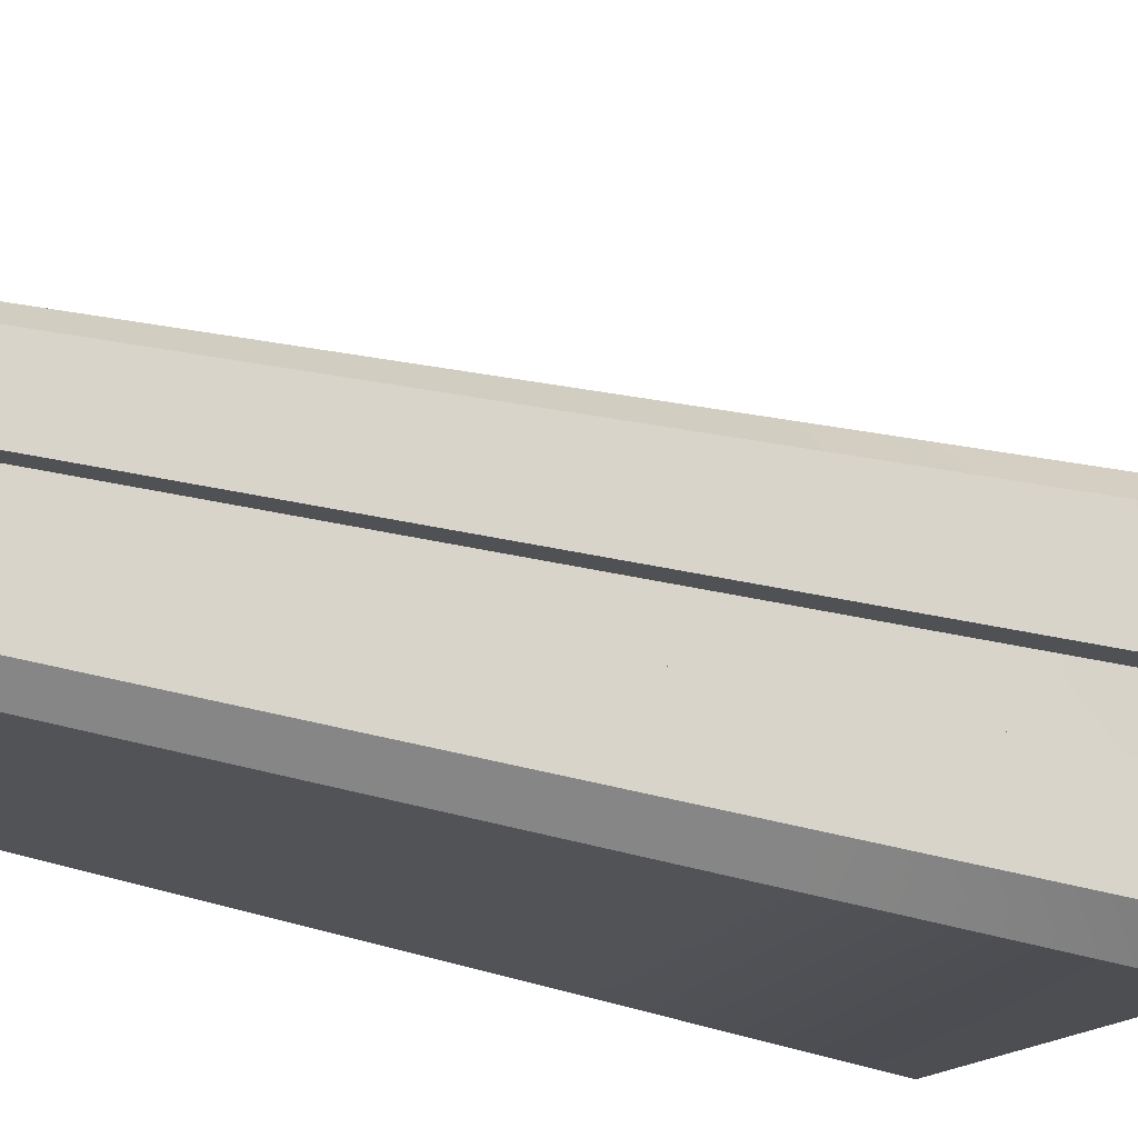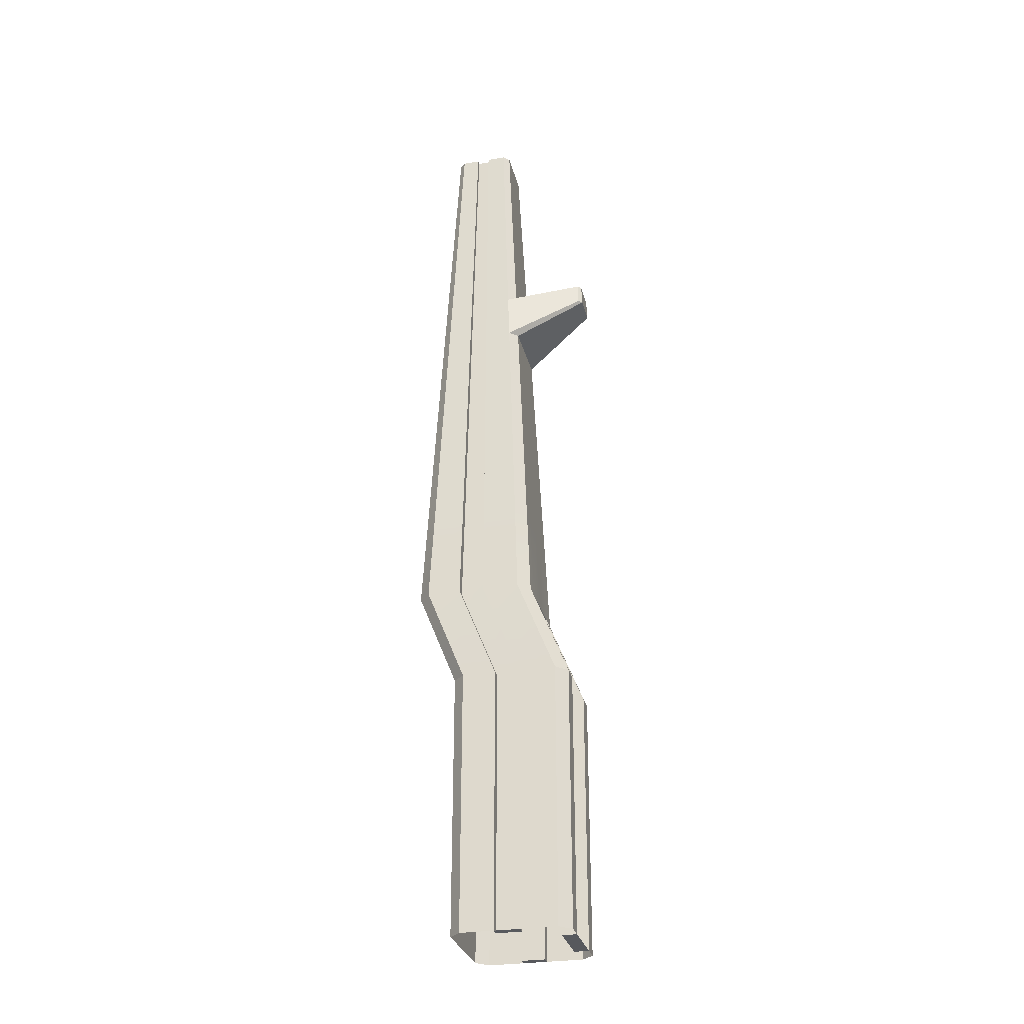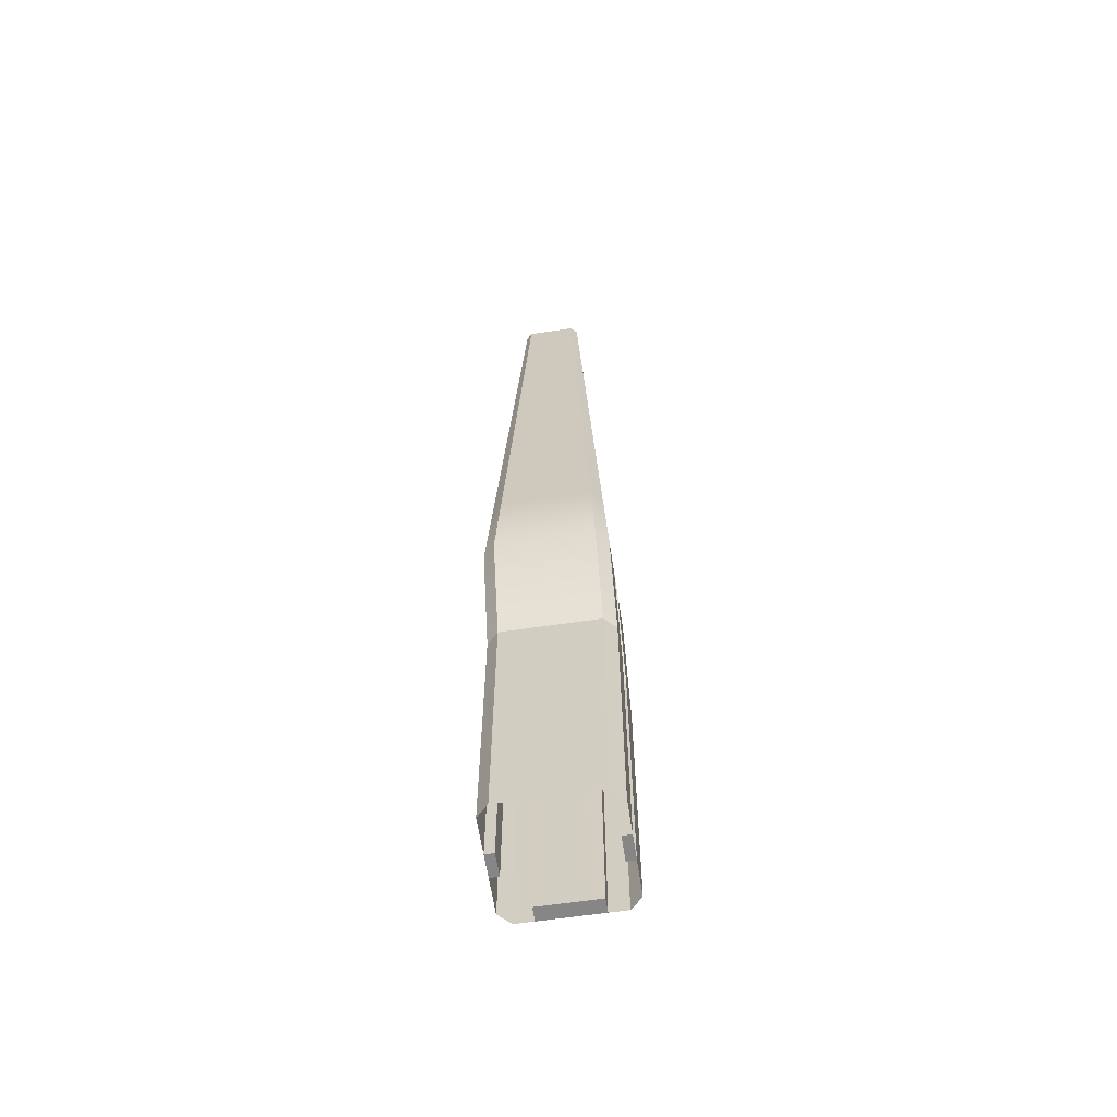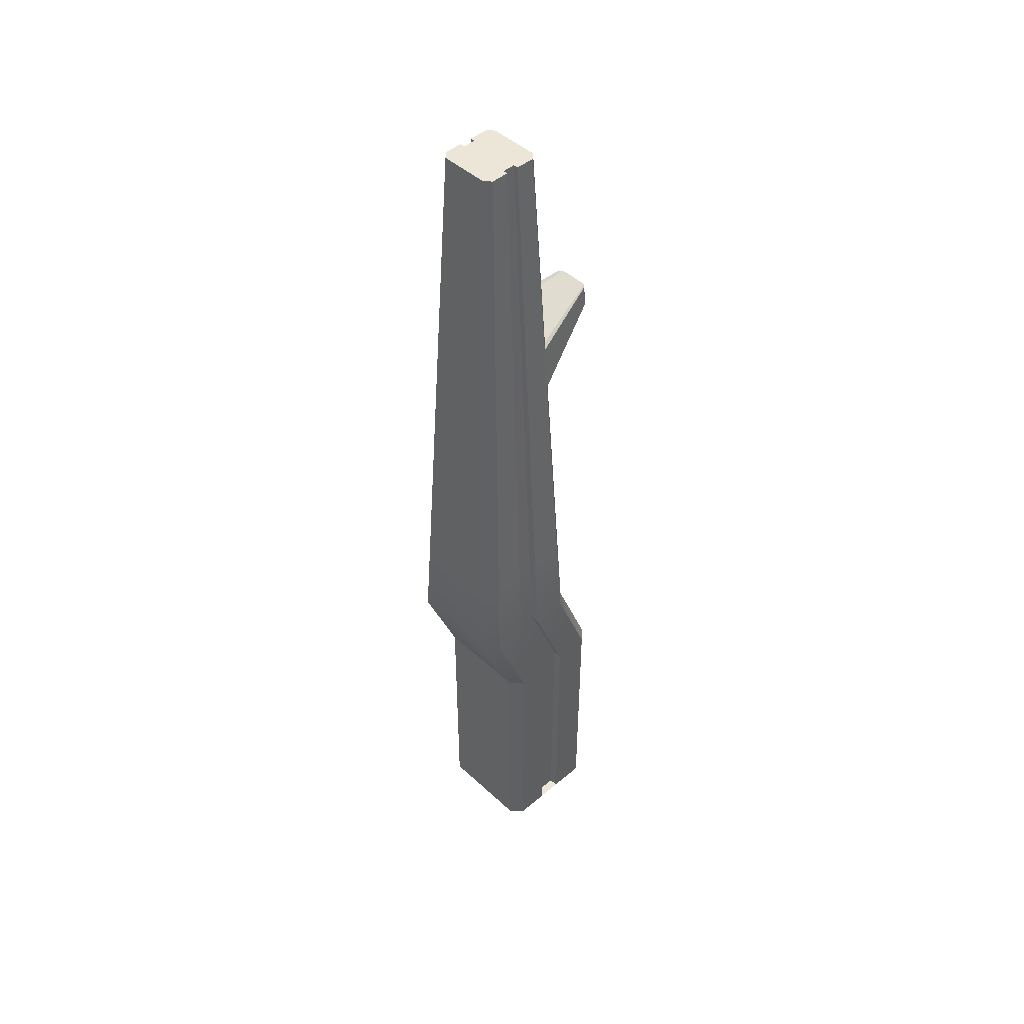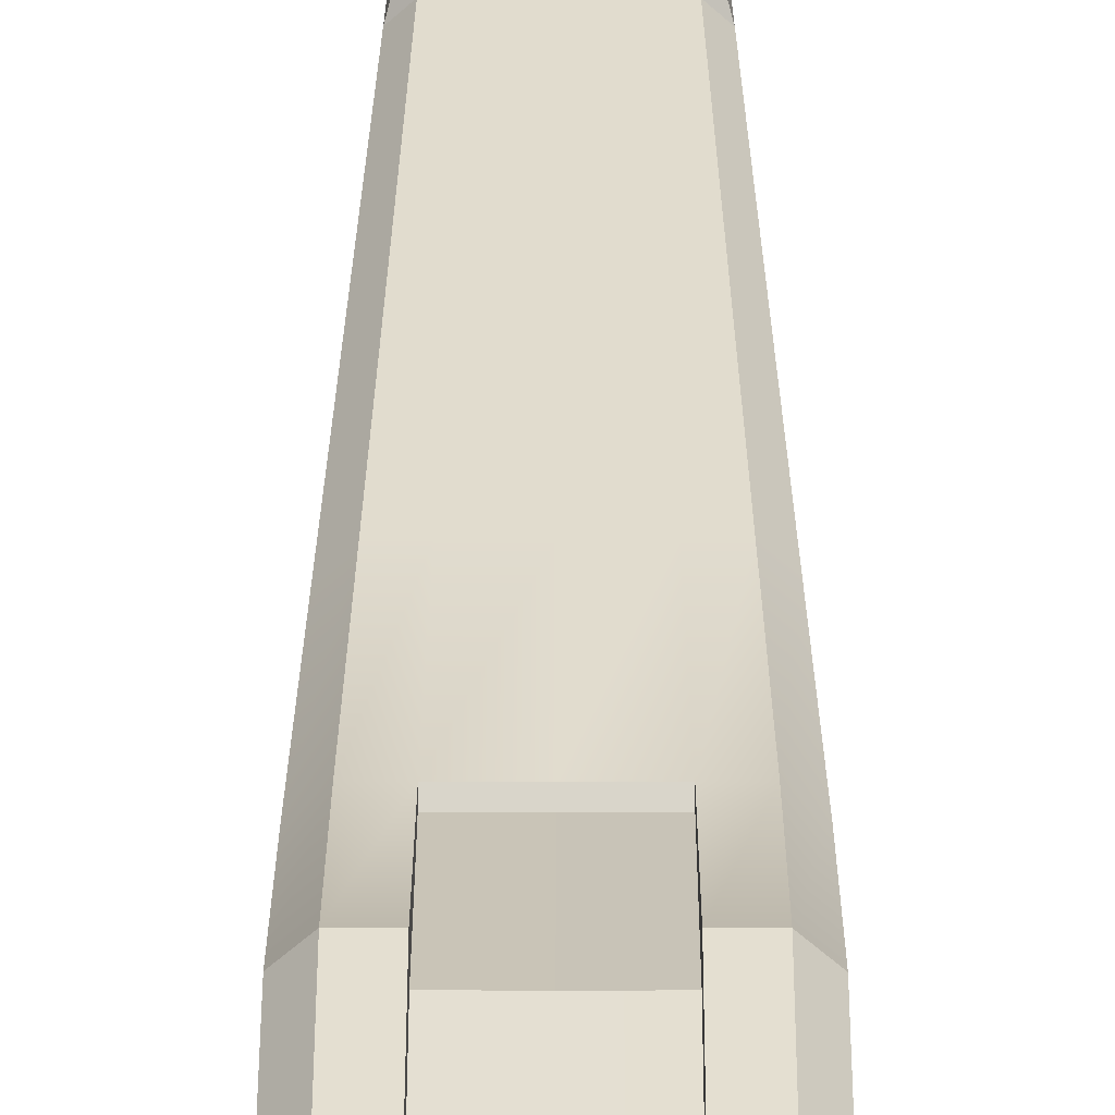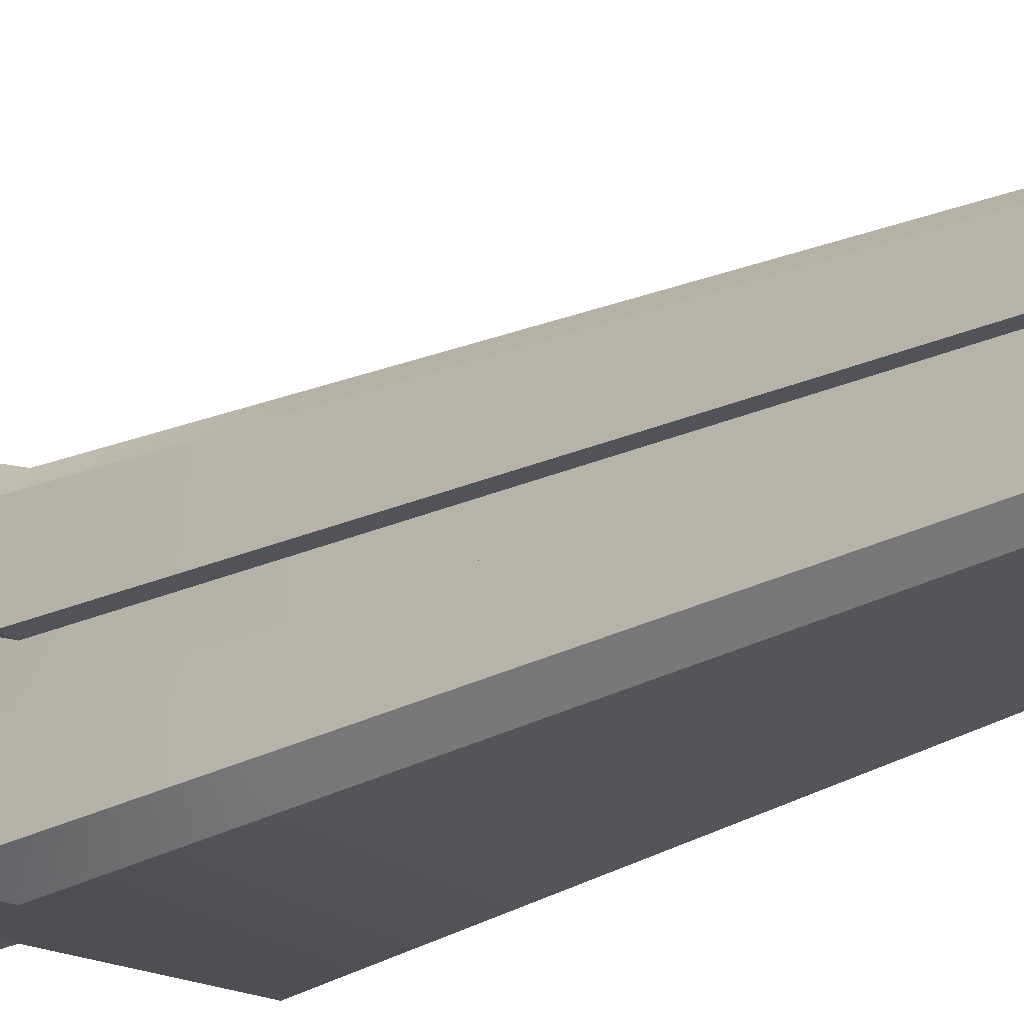
<metadata>
{"format":"obj","ext":"obj","renderer":"f3d","projection":"perspective","resolution":1024,"background":"white","views":[{"elev":-20.4,"azim":-120.8,"up":"+Z"},{"elev":-29.5,"azim":-76.7,"up":"+Y"},{"elev":-62.0,"azim":-171.4,"up":"+Y"},{"elev":46.5,"azim":-133.8,"up":"+Y"},{"elev":36.8,"azim":0.1,"up":"+Z"},{"elev":-23.0,"azim":131.5,"up":"+Z"}]}
</metadata>
<code>
g default
v -23.52 -2.328 13.74
v -23.52 -2.328 7.513
v -23.52 11.55 7.513
v -25.07 -2.328 13.74
v -25.07 -2.328 7.513
v -25.07 11.55 7.513
v -25.07 11.55 13.74
v -21.96 -2.328 13.74
v -21.96 11.55 13.74
v -21.96 11.55 7.513
v -21.96 -2.328 7.513
v -26.63 -2.328 12.53
v -26.63 11.55 12.53
v -20.4 11.55 12.53
v -20.4 -2.328 12.53
v -26.03 -2.328 13.74
v -26.63 -2.328 13.14
v -26.63 11.55 13.14
v -26.03 11.55 13.74
v -20.4 -2.328 13.14
v -21.01 -2.328 13.74
v -21.01 11.55 13.74
v -20.4 11.55 13.14
v -26.63 11.55 8.117
v -26.03 11.55 7.513
v -26.63 -2.328 8.117
v -26.03 -2.328 7.513
v -20.4 11.55 8.117
v -21.01 11.55 7.513
v -21.01 -2.328 7.513
v -20.4 -2.328 8.117
v -23.52 16.62 5.483
v -21.96 16.62 5.483
v -25.07 16.62 5.483
v -26.63 16.62 10.5
v -26.03 16.62 5.483
v -26.63 16.62 6.087
v -20.4 16.62 10.5
v -20.4 16.62 6.087
v -21.01 16.62 5.483
v -25.07 16.62 11.71
v -23.52 16.62 11.71
v -21.96 16.62 11.71
v -21.01 16.62 11.71
v -20.4 16.62 11.11
v -26.03 16.62 11.71
v -26.63 16.62 11.11
v -23.52 11.4 12.99
v -23.52 -2.328 12.98
v -21.96 -2.328 12.98
v -21.96 11.4 13.01
v -25.07 11.4 13.01
v -25.07 -2.328 12.98
v -23.52 16.33 11.49
v -25.07 16.33 11.49
v -21.96 16.33 11.49
v -23.52 48.36 6.995
v -23.52 48.36 9.579
v -22.72 48.36 9.579
v -22.72 48.36 6.995
v -24.32 48.36 6.995
v -24.32 48.36 9.579
v -25.12 48.36 9.579
v -24.81 48.36 6.995
v -25.12 48.36 7.305
v -21.91 48.36 9.579
v -21.91 48.36 7.305
v -22.22 48.36 6.995
v -24.32 48.36 10.2
v -23.52 48.36 10.2
v -22.72 48.36 10.2
v -22.22 48.36 10.2
v -21.91 48.36 9.889
v -24.81 48.36 10.2
v -25.12 48.36 9.889
v -23.52 34.04 6.313
v -24.66 34.04 6.313
v -25.36 34.04 6.313
v -25.8 34.04 6.756
v -25.8 34.04 9.996
v -25.8 34.04 10.44
v -25.36 34.04 10.88
v -24.66 34.04 10.88
v -23.52 34.04 10.88
v -22.37 34.04 10.88
v -21.67 34.04 10.88
v -21.23 34.04 10.44
v -21.23 34.04 9.996
v -21.23 34.04 6.756
v -21.67 34.04 6.313
v -22.37 34.04 6.313
v -23.52 21.5 5.715
v -24.96 21.5 5.715
v -25.84 21.5 5.715
v -26.4 21.5 6.274
v -26.4 21.5 10.36
v -26.4 21.5 10.92
v -25.84 21.5 11.48
v -24.96 21.5 11.48
v -23.52 21.5 11.48
v -22.08 21.5 11.48
v -21.19 21.5 11.48
v -20.63 21.5 10.92
v -20.63 21.5 10.36
v -20.63 21.5 6.274
v -21.19 21.5 5.715
v -22.08 21.5 5.715
v -23.52 36.59 6.434
v -22.43 36.59 6.434
v -21.77 36.59 6.434
v -21.35 36.59 6.854
v -21.35 36.59 9.922
v -21.35 36.59 10.34
v -21.77 36.59 10.76
v -22.43 36.59 10.76
v -23.52 36.59 10.76
v -24.6 36.59 10.76
v -25.26 36.59 10.76
v -25.68 36.59 10.34
v -25.68 36.59 9.922
v -25.68 36.59 6.854
v -25.26 36.59 6.434
v -24.6 36.59 6.434
v -24.02 36.61 14.66
v -23.51 36.61 14.66
v -23.51 37.75 14.6
v -23.99 37.75 14.6
v -23 36.61 14.66
v -23.03 37.75 14.6
v -22.7 36.61 14.66
v -22.73 37.75 14.6
v -22.5 36.61 14.46
v -22.54 37.75 14.42
v -24.54 36.61 14.46
v -24.34 36.61 14.66
v -24.29 37.75 14.6
v -24.47 37.75 14.42
v -24.12 36.24 14.11
v -23.52 36.24 14.11
v -22.92 36.24 14.11
v -22.55 36.24 14.11
v -22.31 36.24 13.88
v -22.37 37.58 13.83
v -22.59 37.58 14.05
v -22.94 37.58 14.05
v -23.51 37.58 14.05
v -24.08 37.58 14.05
v -24.43 37.58 14.05
v -24.65 37.58 13.83
v -24.72 36.24 13.88
v -24.49 36.24 14.11
v -21.91 48.36 8.897
v -21.35 36.59 9.001
v -21.23 34.04 9.024
v -20.63 21.5 9.136
v -20.4 16.62 9.179
v -20.4 11.55 11.21
v -20.4 -2.328 11.21
v -20.4 -2.328 9.972
v -20.4 11.55 9.972
v -20.4 16.62 7.942
v -20.63 21.5 7.991
v -21.23 34.04 8.117
v -21.35 36.59 8.142
v -21.91 48.36 8.26
v -26.63 -2.328 9.884
v -26.63 11.55 9.884
v -26.63 16.62 7.854
v -26.4 21.5 7.909
v -25.8 34.04 8.052
v -25.68 36.59 8.081
v -25.12 48.36 8.215
v -26.63 -2.328 11.21
v -26.63 11.55 11.21
v -26.63 16.62 9.179
v -26.4 21.5 9.136
v -25.8 34.04 9.024
v -25.68 36.59 9.001
v -25.12 48.36 8.897
v -20.4 11.55 11.21
v -20.4 -2.328 11.21
v -20.4 -2.328 9.972
v -20.4 11.55 9.972
v -20.4 16.62 9.179
v -20.4 16.62 7.942
v -21.35 36.59 9.001
v -21.23 34.04 9.024
v -21.23 34.04 8.117
v -21.35 36.59 8.142
v -20.63 21.5 9.136
v -20.63 21.5 7.991
v -21.91 48.36 8.897
v -21.91 48.36 8.26
v -26.63 -2.328 9.884
v -26.63 11.55 9.884
v -26.63 -2.328 11.21
v -26.63 11.55 11.21
v -26.63 16.62 7.854
v -26.63 16.62 9.179
v -26.4 21.5 7.909
v -26.4 21.5 9.136
v -25.8 34.04 8.052
v -25.8 34.04 9.024
v -25.68 36.59 8.081
v -25.68 36.59 9.001
v -25.12 48.36 8.215
v -25.12 48.36 8.897
v -24.32 48.36 8.226
v -23.52 48.36 8.237
v -22.72 48.36 8.249
v -22.72 48.36 8.897
v -23.52 48.36 8.897
v -24.32 48.36 8.897
v -20.88 11.55 11.21
v -20.88 -2.328 11.21
v -20.88 -2.328 9.972
v -20.88 11.55 9.972
v -20.88 16.62 9.179
v -20.88 16.62 7.942
v -21.68 36.59 9.001
v -21.58 34.04 9.024
v -21.58 34.04 8.117
v -21.68 36.59 8.142
v -21.07 21.5 9.136
v -21.07 21.5 7.991
v -22.16 48.36 8.897
v -22.16 48.36 8.26
v -26.16 -2.328 9.884
v -26.16 11.55 9.884
v -26.16 -2.328 11.21
v -26.16 11.55 11.21
v -26.16 16.62 7.854
v -26.16 16.62 9.179
v -25.96 21.5 7.909
v -25.96 21.5 9.136
v -25.45 34.04 8.052
v -25.45 34.04 9.024
v -25.35 36.59 8.081
v -25.35 36.59 9.001
v -24.87 48.36 8.215
v -24.87 48.36 8.897
v -20.88 -2.328 9.972
v -20.88 -2.328 11.21
v -22.16 48.36 8.897
v -22.16 48.36 8.26
v -26.16 -2.328 9.884
v -26.16 -2.328 11.21
v -24.87 48.36 8.897
v -24.87 48.36 8.215
v -22.84 48.36 8.249
v -22.84 48.36 8.897
v -23.52 48.36 8.237
v -23.52 48.36 8.897
v -24.2 48.36 8.226
v -24.2 48.36 8.897
g Alien_Structure2
f 48 49 50 51
f 57 209 210 60
f 2 3 10 11
f 214 215 216 217
f 24 26 166 167
f 5 6 3 2
f 61 208 209 57
f 52 53 49 48
f 27 25 6 5
f 172 208 61 64 65
f 19 16 4 7
f 9 8 21 22
f 60 210 165 67 68
f 11 10 29 30
f 13 12 17 18
f 58 62 69 70
f 59 58 70 71
f 66 59 71 72 73
f 23 20 15 14
f 75 74 69 62 63
f 17 16 19 18
f 21 20 23 22
f 24 25 27 26
f 29 28 31 30
f 10 3 32 33
f 3 6 34 32
f 6 25 36 34
f 25 24 37 36
f 24 167 168 37
f 218 214 217 219
f 28 29 40 39
f 29 10 33 40
f 52 48 54 55
f 48 51 56 54
f 9 22 44 43
f 22 23 45 44
f 23 14 38 45
f 18 19 46 47
f 19 7 41 46
f 13 18 47 35
f 1 8 50 49
f 8 9 51 50
f 7 4 53 52
f 4 1 49 53
f 42 41 55 54
f 41 7 52 55
f 9 43 56 51
f 43 42 54 56
f 91 76 108 109
f 76 77 123 108
f 77 78 122 123
f 78 79 121 122
f 79 170 171 121
f 220 221 222 223
f 89 90 110 111
f 90 91 109 110
f 124 125 126 127
f 125 128 129 126
f 128 130 131 129
f 130 132 133 131
f 87 88 112 113
f 134 135 136 137
f 135 124 127 136
f 80 81 119 120
f 92 93 77 76
f 93 94 78 77
f 94 95 79 78
f 95 169 170 79
f 96 97 81 80
f 97 98 82 81
f 98 99 83 82
f 99 100 84 83
f 100 101 85 84
f 101 102 86 85
f 102 103 87 86
f 103 104 88 87
f 221 224 225 222
f 105 106 90 89
f 106 107 91 90
f 107 92 76 91
f 32 34 93 92
f 34 36 94 93
f 36 37 95 94
f 37 168 169 95
f 35 47 97 96
f 47 46 98 97
f 46 41 99 98
f 41 42 100 99
f 42 43 101 100
f 43 44 102 101
f 44 45 103 102
f 45 38 104 103
f 224 218 219 225
f 39 40 106 105
f 40 33 107 106
f 33 32 92 107
f 109 108 57 60
f 110 109 60 68
f 111 110 68 67
f 226 220 223 227
f 113 112 66 73
f 114 113 73 72
f 115 114 72 71
f 116 115 71 70
f 117 116 70 69
f 118 117 69 74
f 119 118 74 75
f 120 119 75 63
f 121 171 172 65
f 122 121 65 64
f 123 122 64 61
f 108 123 61 57
f 138 139 125 124
f 146 147 127 126
f 139 140 128 125
f 145 146 126 129
f 140 141 130 128
f 144 145 129 131
f 141 142 132 130
f 142 143 133 132
f 143 144 131 133
f 150 151 135 134
f 148 149 137 136
f 149 150 134 137
f 151 138 124 135
f 147 148 136 127
f 83 84 139 138
f 84 85 140 139
f 85 86 141 140
f 86 87 142 141
f 87 113 143 142
f 113 114 144 143
f 114 115 145 144
f 115 116 146 145
f 116 117 147 146
f 117 118 148 147
f 118 119 149 148
f 119 81 150 149
f 81 82 151 150
f 82 83 138 151
f 112 153 152 66
f 88 154 153 112
f 104 155 154 88
f 38 156 155 104
f 14 157 156 38
f 14 15 158 157
f 160 159 31 28
f 161 160 28 39
f 162 161 39 105
f 163 162 105 89
f 164 163 89 111
f 165 164 111 67
f 229 228 230 231
f 232 229 231 233
f 234 232 233 235
f 236 234 235 237
f 238 236 237 239
f 240 238 239 241
f 174 173 12 13
f 175 174 13 35
f 176 175 35 96
f 177 176 96 80
f 178 177 80 120
f 179 178 120 63
f 157 158 181 180
f 243 242 216 215
f 159 160 183 182
f 156 157 180 184
f 160 161 185 183
f 153 154 187 186
f 163 164 189 188
f 154 155 190 187
f 162 163 188 191
f 155 156 184 190
f 161 162 191 185
f 152 153 186 192
f 164 165 193 189
f 245 244 226 227
f 167 166 194 195
f 246 247 230 228
f 173 174 197 196
f 168 167 195 198
f 174 175 199 197
f 169 168 198 200
f 175 176 201 199
f 170 169 200 202
f 176 177 203 201
f 171 170 202 204
f 177 178 205 203
f 172 171 204 206
f 178 179 207 205
f 248 249 240 241
f 63 62 213 179
f 212 213 62 58
f 211 212 58 59
f 152 211 59 66
f 245 250 251 244
f 250 252 253 251
f 252 254 255 253
f 248 255 254 249
f 180 181 215 214
f 182 183 217 216
f 184 180 214 218
f 183 185 219 217
f 186 187 221 220
f 188 189 223 222
f 187 190 224 221
f 191 188 222 225
f 190 184 218 224
f 185 191 225 219
f 192 186 220 226
f 189 193 227 223
f 195 194 228 229
f 196 197 231 230
f 198 195 229 232
f 197 199 233 231
f 200 198 232 234
f 199 201 235 233
f 202 200 234 236
f 201 203 237 235
f 204 202 236 238
f 203 205 239 237
f 206 204 238 240
f 205 207 241 239
f 158 159 242 243
f 159 182 216 242
f 181 158 243 215
f 152 192 226 244
f 193 165 245 227
f 166 173 247 246
f 173 196 230 247
f 194 166 246 228
f 172 206 240 249
f 207 179 248 241
f 165 210 250 245
f 211 152 244 251
f 210 209 252 250
f 212 211 251 253
f 209 208 254 252
f 213 212 253 255
f 179 213 255 248
f 208 172 249 254

</code>
